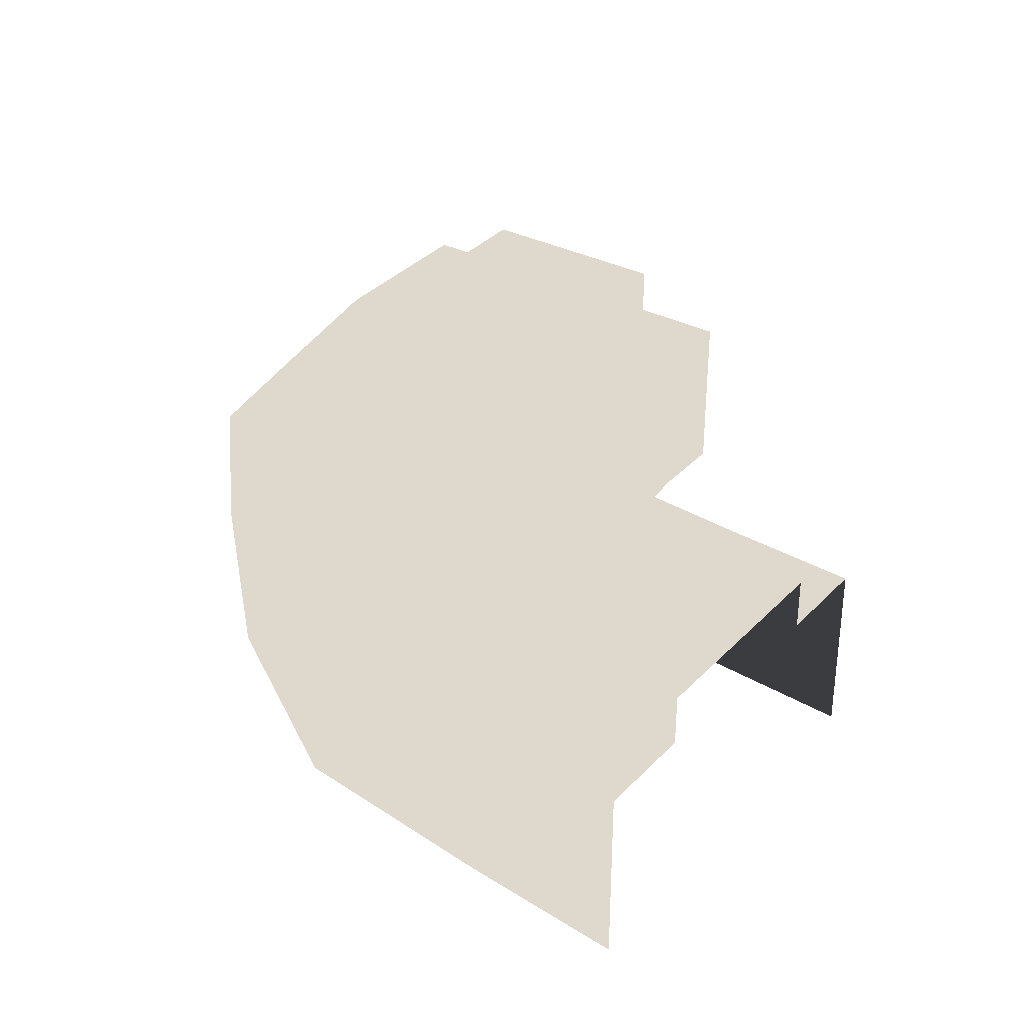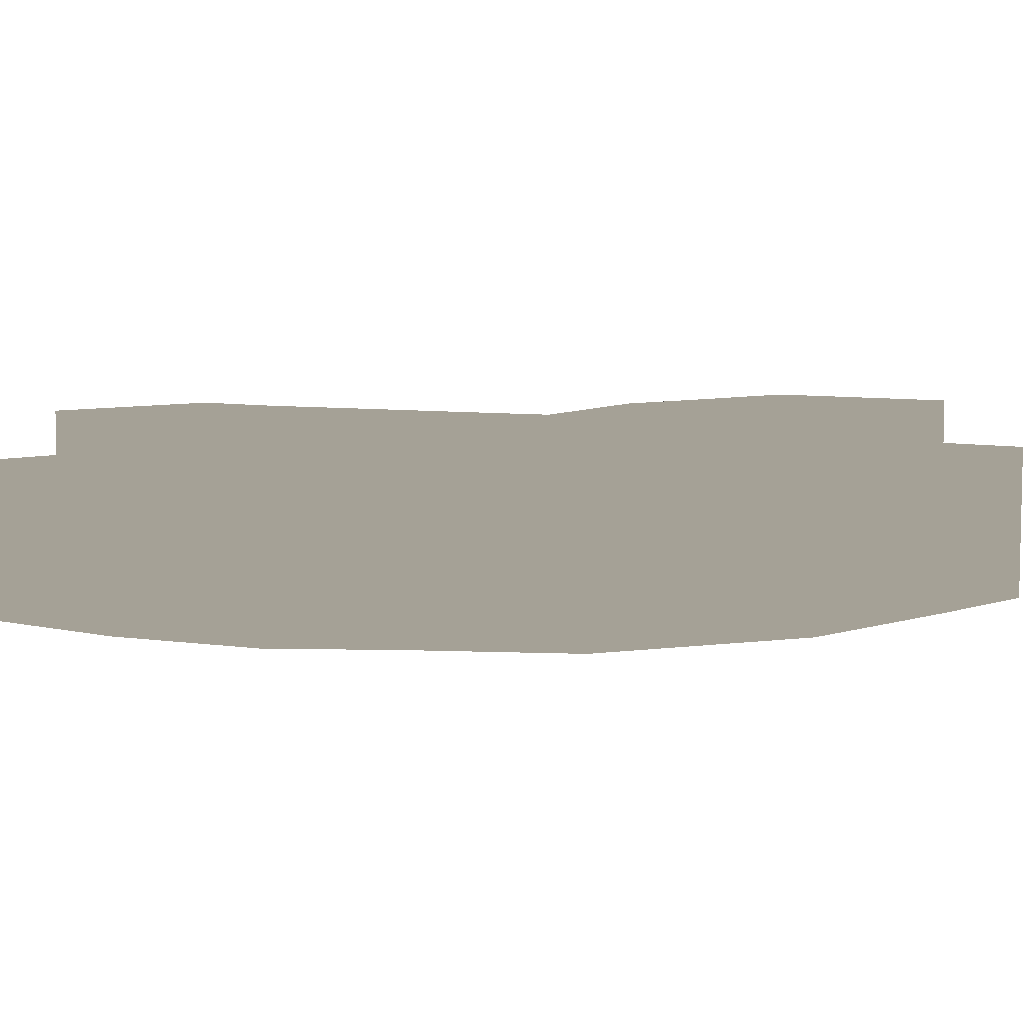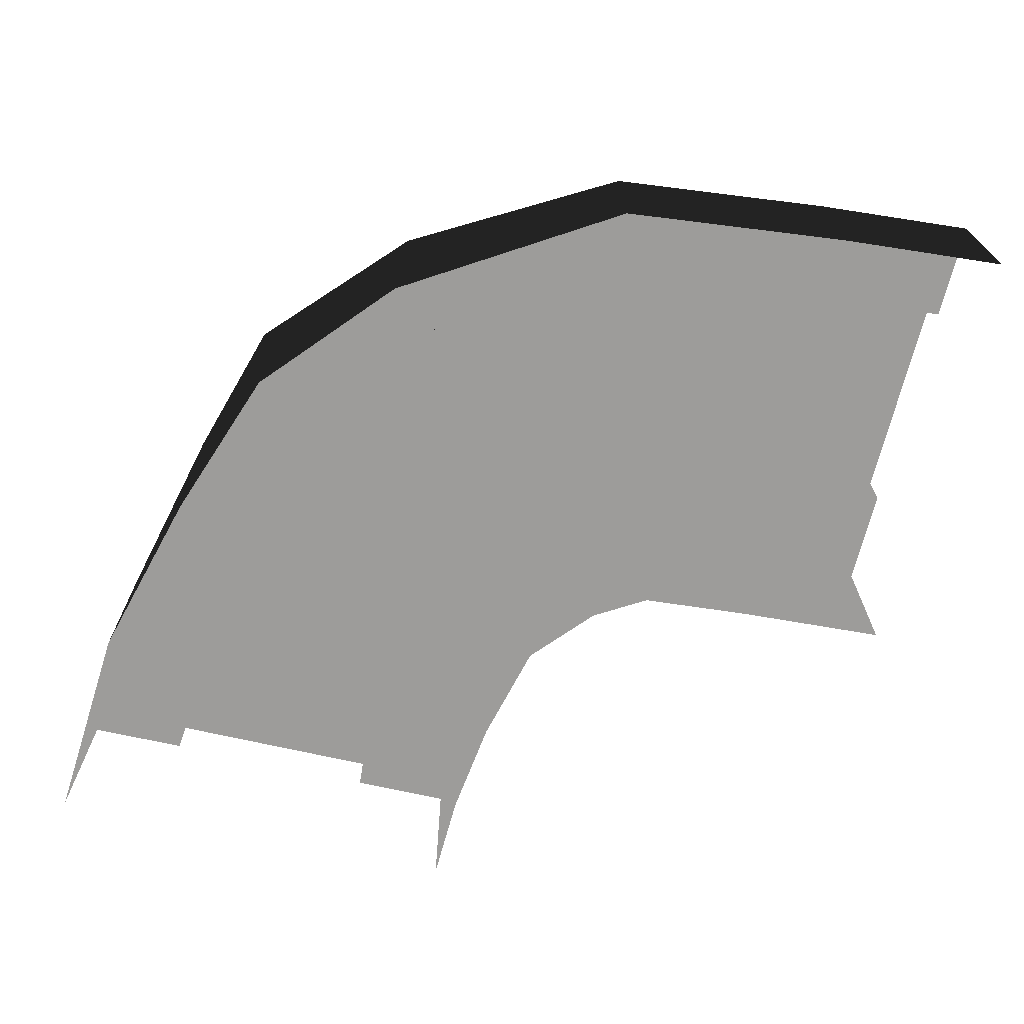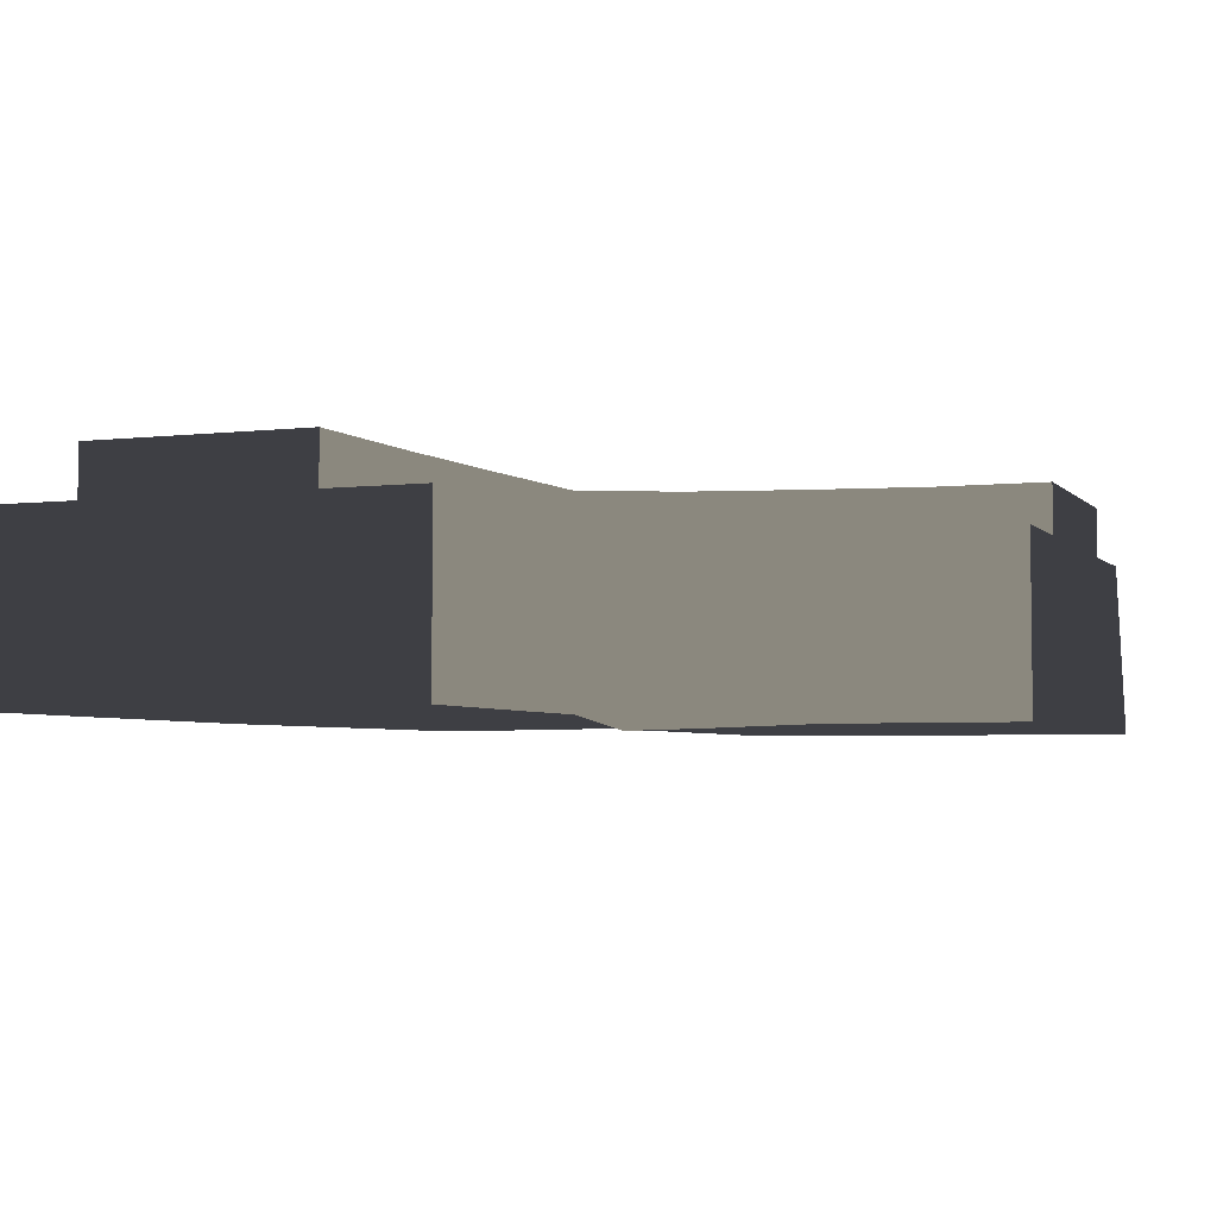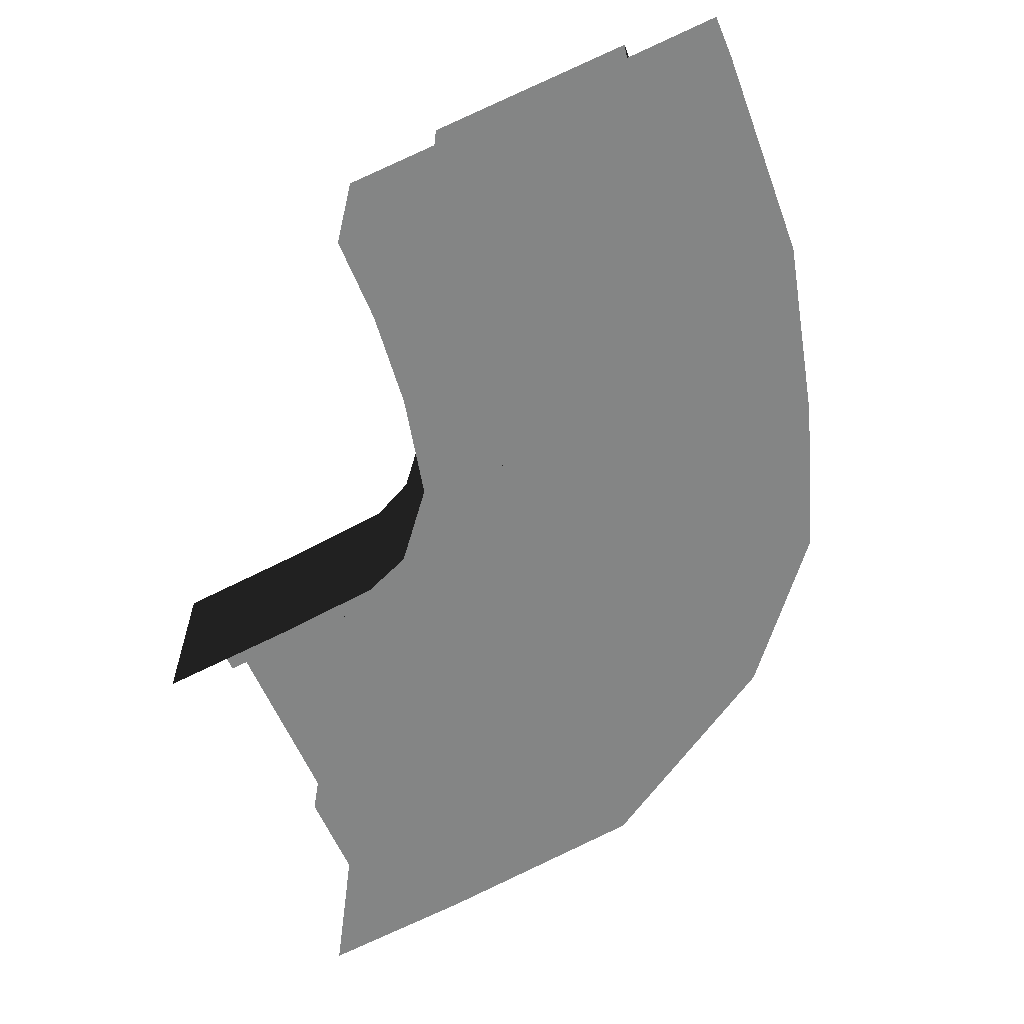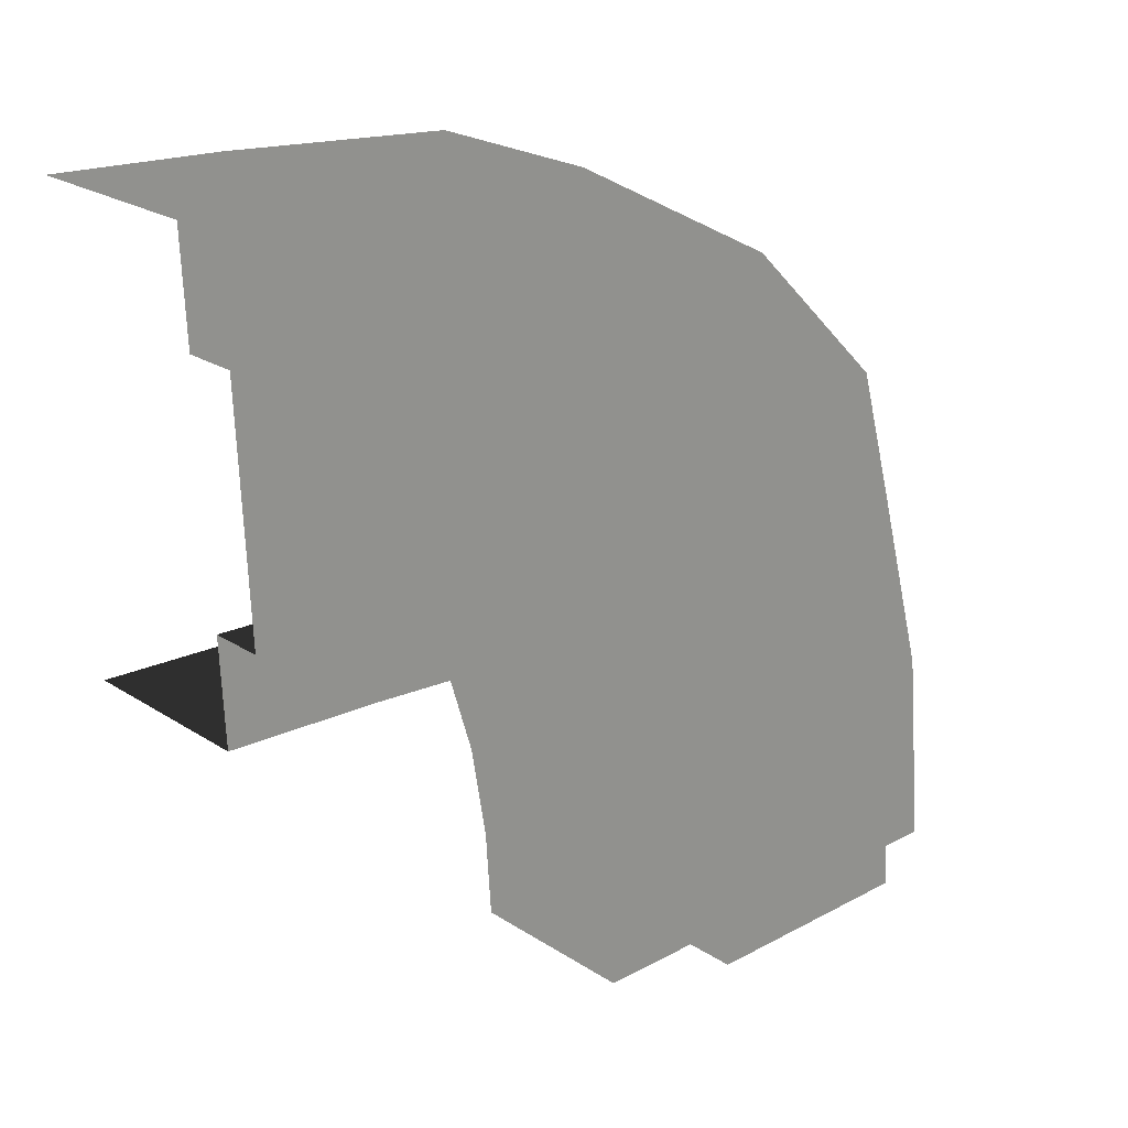
<metadata>
{"format":"obj","ext":"obj","renderer":"f3d","projection":"perspective","resolution":1024,"background":"white","views":[{"elev":32.1,"azim":38.2,"up":"+Y"},{"elev":6.1,"azim":-48.7,"up":"+Y"},{"elev":-70.2,"azim":-11.7,"up":"+Y"},{"elev":-4.5,"azim":112.8,"up":"+Y"},{"elev":-61.6,"azim":-153.9,"up":"+Y"},{"elev":22.5,"azim":138.1,"up":"+Z"}]}
</metadata>
<code>
g Path_120_0 메시
v -0.2789 -0.1139 -0.09691
v -0.2789 0.06471 -0.09691
v -0.298 0.06471 -0.2985
v -0.3004 -0.1139 -0.3059
v -0.2247 -0.1139 0.0791
v -0.2271 0.06473 0.09226
v -0.179 0.07272 0.2346
v -0.1643 -0.1058 0.232
v -0.041 -0.1106 0.3636
v -0.03769 0.06791 0.3766
v 0.1801 0.07094 0.4904
v 0.1801 -0.1077 0.4904
v 0.4109 -0.1077 0.5089
v 0.4109 0.07094 0.5089
v 0.5767 0.07094 0.5171
v 0.5767 -0.1077 0.5171
v -0.179 0.1157 -0.1245
v 0.03906 0.1157 -0.1888
v 0.0307 0.1157 -0.3042
v -0.1957 0.1157 -0.2998
v -0.1374 0.1157 0.04367
v 0.06537 0.1157 -0.0696
v -0.0931 0.121 0.1769
v 0.106 0.1146 0.04131
v 0.02966 0.1164 0.2984
v 0.1819 0.1108 0.1232
v 0.207 0.1219 0.3902
v 0.2693 0.1219 0.1718
v 0.4095 0.1219 0.4067
v 0.4078 0.1219 0.1804
v 0.5722 0.1219 0.4148
v 0.5621 0.1219 0.1854
v 0.1385 0.06471 -0.2175
v 0.1385 -0.1139 -0.2175
v 0.1329 -0.1139 -0.3061
v 0.1329 0.06471 -0.3061
v 0.1549 0.06473 -0.1189
v 0.1549 -0.1139 -0.1189
v 0.1892 0.06086 -0.01631
v 0.1839 -0.1177 -0.01565
v 0.2469 0.0574 0.04599
v 0.2416 -0.1211 0.04718
v 0.2973 0.07094 0.07205
v 0.2973 -0.1077 0.07205
v 0.407 0.07094 0.07825
v 0.407 -0.1077 0.07825
v 0.5576 0.07094 0.08303
v 0.5576 -0.1077 0.08303
v -0.179 0.06471 -0.1245
v -0.179 0.1157 -0.1245
v -0.1957 0.1157 -0.2998
v -0.1957 0.06471 -0.2998
v -0.1374 0.06473 0.04367
v -0.1374 0.1157 0.04367
v -0.09462 0.07001 0.1771
v -0.0931 0.121 0.1769
v 0.02817 0.06547 0.2988
v 0.02966 0.1164 0.2984
v 0.207 0.07094 0.3902
v 0.207 0.1219 0.3902
v 0.4095 0.07094 0.4067
v 0.4095 0.1219 0.4067
v 0.5722 0.07094 0.4148
v 0.5722 0.1219 0.4148
v 0.03906 0.1157 -0.1888
v 0.04014 0.06471 -0.1923
v 0.0307 0.06471 -0.3042
v 0.0307 0.1157 -0.3042
v 0.06537 0.1157 -0.0696
v 0.06537 0.06473 -0.0696
v 0.1045 0.06359 0.0415
v 0.106 0.1146 0.04131
v 0.1819 0.1108 0.1232
v 0.1804 0.05986 0.1236
v 0.2693 0.07094 0.1718
v 0.2693 0.1219 0.1718
v 0.4078 0.1219 0.1804
v 0.4078 0.07094 0.1804
v 0.5621 0.07094 0.1854
v 0.5621 0.1219 0.1854
v -0.298 0.06471 -0.2985
v -0.2789 0.06471 -0.09691
v -0.179 0.06471 -0.1245
v -0.1957 0.06471 -0.2998
v -0.2271 0.06473 0.09226
v -0.1374 0.06473 0.04367
v -0.09462 0.07001 0.1771
v -0.179 0.07272 0.2346
v -0.03769 0.06791 0.3766
v 0.02817 0.06547 0.2988
v 0.207 0.07094 0.3902
v 0.1801 0.07094 0.4904
v 0.4109 0.07094 0.5089
v 0.4095 0.07094 0.4067
v 0.5722 0.07094 0.4148
v 0.5767 0.07094 0.5171
v 0.03906 0.06471 -0.1888
v 0.1385 0.06471 -0.2175
v 0.1329 0.06471 -0.3061
v 0.0307 0.06471 -0.3042
v 0.1549 0.06473 -0.1189
v 0.06537 0.06473 -0.0696
v 0.1045 0.06359 0.0415
v 0.1892 0.06086 -0.01631
v 0.2469 0.0574 0.04599
v 0.1804 0.05986 0.1236
v 0.2693 0.07094 0.1718
v 0.2973 0.07094 0.07205
v 0.407 0.07094 0.07825
v 0.4078 0.07094 0.1804
v 0.5621 0.07094 0.1854
v 0.5576 0.07094 0.08303
f 1 2 3
f 4 1 3
f 2 1 5
f 6 2 5
f 6 5 7
f 5 8 7
f 7 8 9
f 10 7 9
f 10 9 11
f 9 12 11
f 11 12 13
f 14 11 13
f 14 13 15
f 13 16 15
f 17 18 19
f 20 17 19
f 17 21 18
f 21 22 18
f 21 23 22
f 23 24 22
f 23 25 24
f 25 26 24
f 25 27 26
f 27 28 26
f 27 29 28
f 29 30 28
f 29 31 30
f 31 32 30
f 33 34 35
f 36 33 35
f 33 37 34
f 37 38 34
f 37 39 38
f 39 40 38
f 39 41 40
f 41 42 40
f 41 43 42
f 43 44 42
f 43 45 44
f 45 46 44
f 45 47 46
f 47 48 46
f 49 50 51
f 52 49 51
f 49 53 50
f 53 54 50
f 53 55 54
f 55 56 54
f 55 57 56
f 57 58 56
f 57 59 58
f 59 60 58
f 59 61 60
f 61 62 60
f 61 63 62
f 63 64 62
f 65 66 67
f 68 65 67
f 66 65 69
f 70 66 69
f 70 69 71
f 69 72 71
f 71 72 73
f 74 71 73
f 74 73 75
f 73 76 75
f 75 76 77
f 78 75 77
f 78 77 79
f 77 80 79
f 81 82 83
f 84 81 83
f 83 82 85
f 86 83 85
f 86 85 87
f 85 88 87
f 87 88 89
f 90 87 89
f 90 89 91
f 89 92 91
f 91 92 93
f 94 91 93
f 94 93 95
f 93 96 95
f 97 98 99
f 100 97 99
f 101 98 97
f 102 101 97
f 102 103 101
f 103 104 101
f 105 104 103
f 106 105 103
f 106 107 105
f 107 108 105
f 109 108 107
f 110 109 107
f 110 111 109
f 111 112 109

</code>
